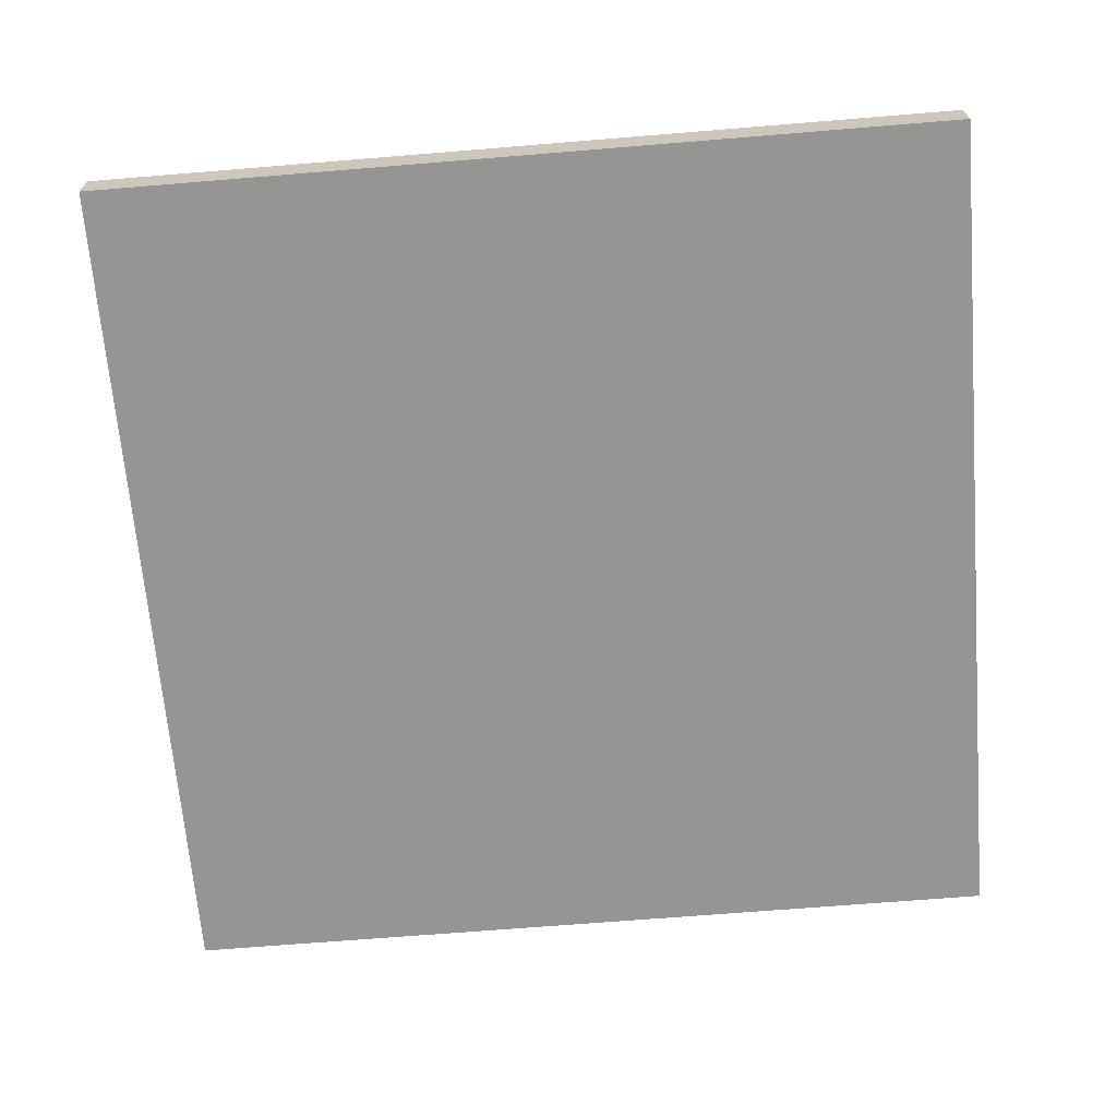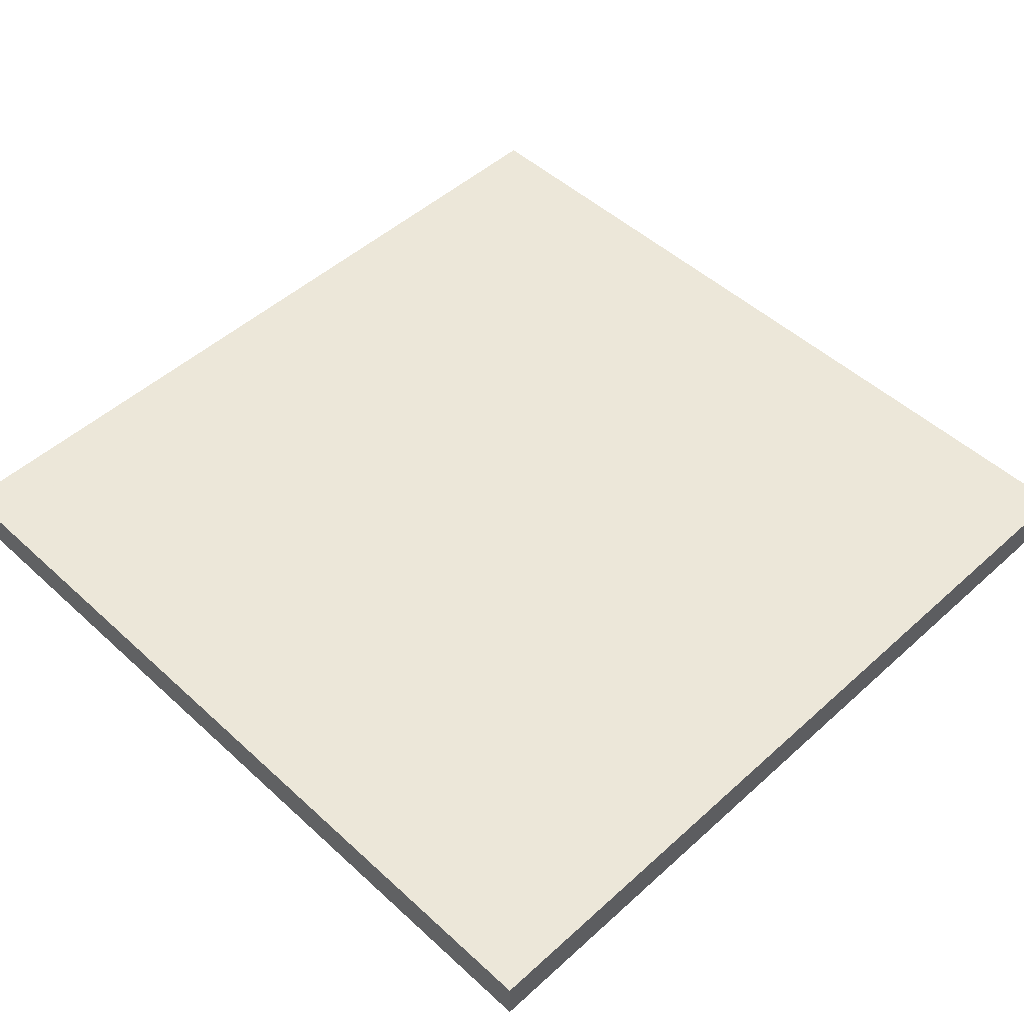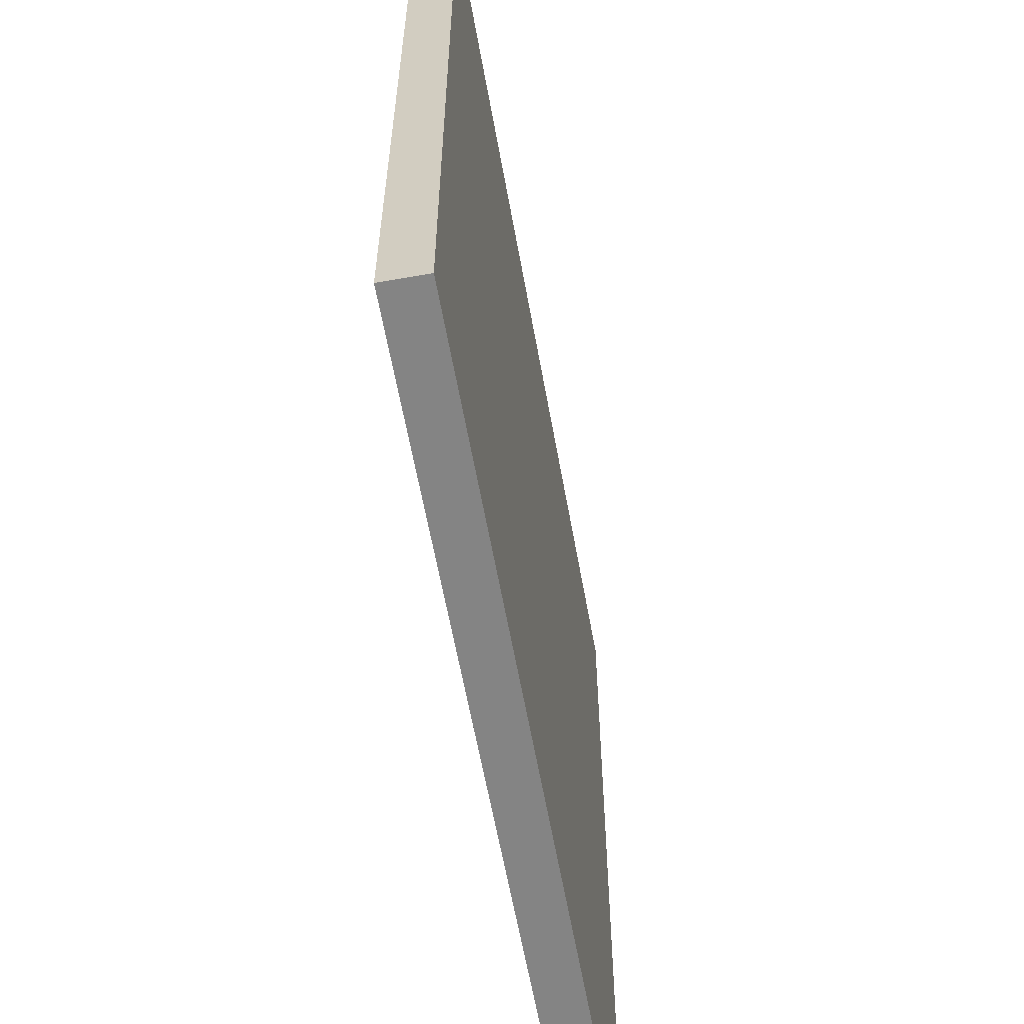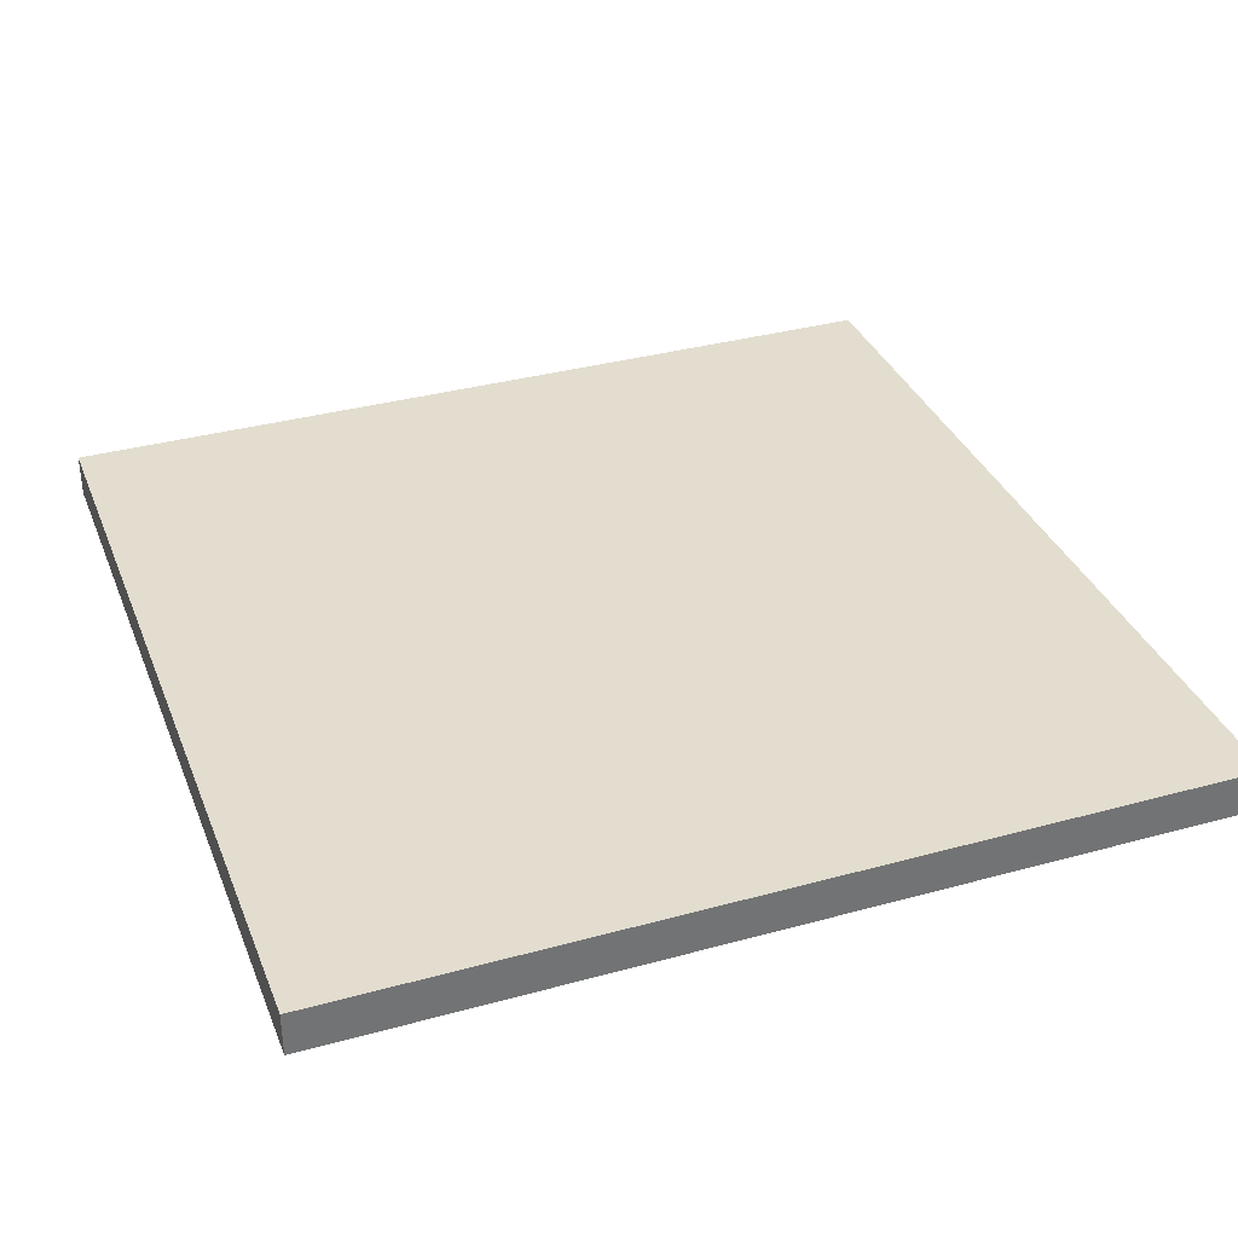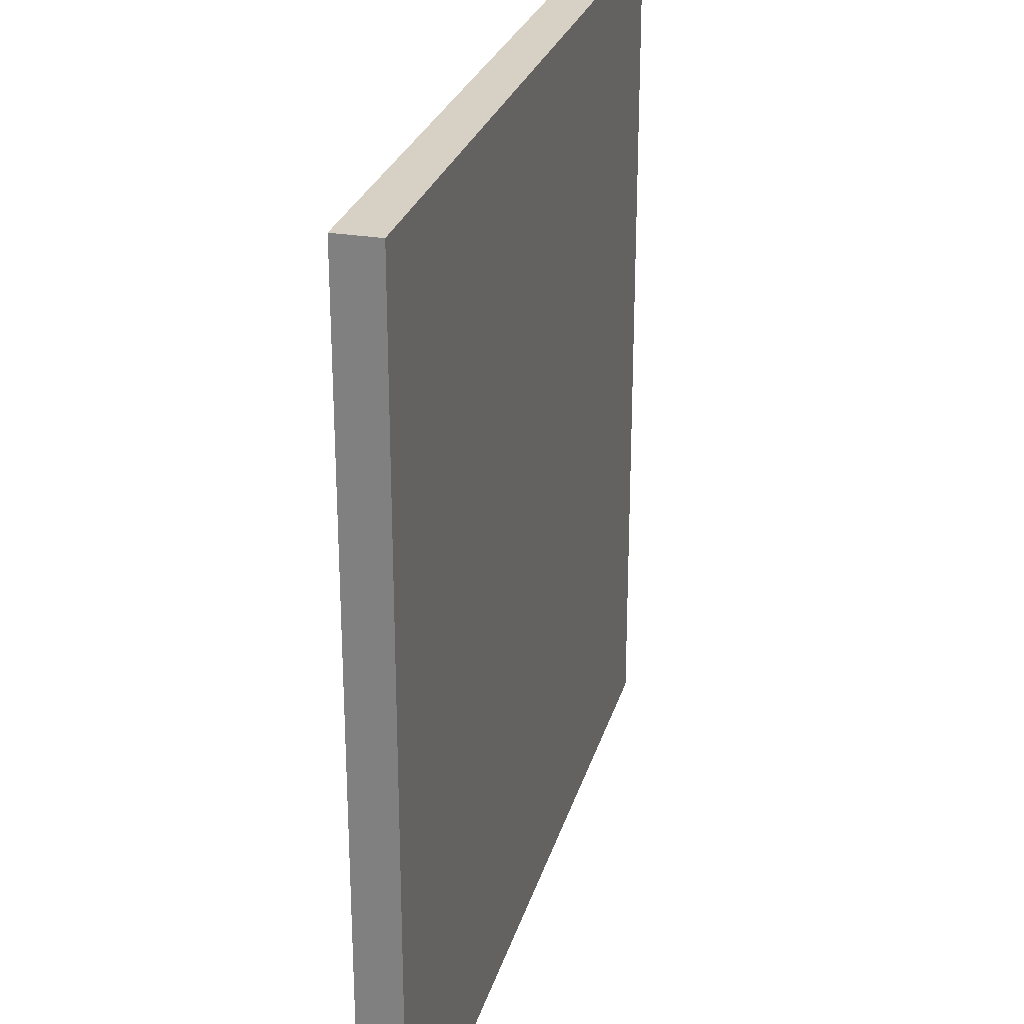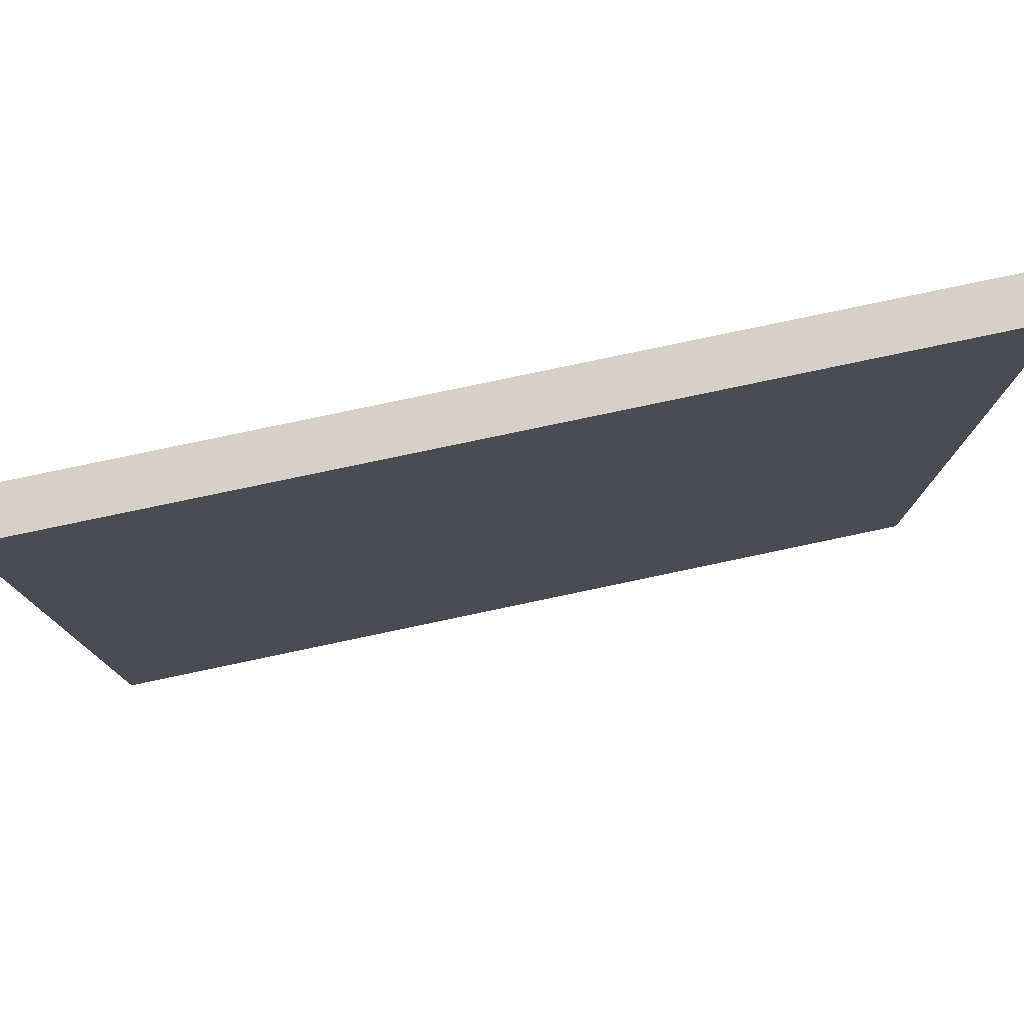
<metadata>
{"format":"obj","ext":"obj","renderer":"f3d","projection":"perspective","resolution":1024,"background":"white","views":[{"elev":-67.4,"azim":-85.3,"up":"+Y"},{"elev":49.7,"azim":45.2,"up":"+Y"},{"elev":-61.3,"azim":-79.8,"up":"+Z"},{"elev":35.0,"azim":-20.1,"up":"+Y"},{"elev":26.8,"azim":104.9,"up":"+Z"},{"elev":79.0,"azim":168.1,"up":"+Z"}]}
</metadata>
<code>
o PurpleRug_Mid_02.001
v -90.6 0.09999 26.1
v -90.5 -8e-06 26.1
v -90.6 -8e-06 26.1
v -90.5 0.09999 26.1
v -88.7 -8e-06 26.1
v -88.7 0.09999 26.1
v -88.6 -8e-06 26.1
v -88.6 0.09999 26.1
v -90.6 -1e-05 28.1
v -90.5 -1e-05 28.1
v -90.6 0.09999 28.1
v -88.7 -1e-05 28.1
v -90.5 0.09999 28.1
v -88.6 -1e-05 28.1
v -88.7 0.09999 28.1
v -88.6 0.09999 28.1
v -90.4 -8e-06 26.5
v -90.4 -8e-06 26.8
v -90.4 -9e-06 27.4
v -90.4 -9e-06 27.6
v -90.4 -9e-06 27.7
v -90.3 -8e-06 26.5
v -90.3 -8e-06 26.8
v -90.3 -8e-06 26.9
v -90.3 -8e-06 27.1
v -90.3 -8e-06 27.3
v -90.3 -9e-06 27.4
v -90.3 -9e-06 27.5
v -90.3 -9e-06 27.6
v -90.3 -9e-06 27.7
v -90.2 -8e-06 26.8
v -90.2 -8e-06 26.9
v -90.2 -8e-06 27.1
v -90.2 -8e-06 27.3
v -90.2 -9e-06 27.4
v -90.2 -9e-06 27.5
v -90.2 -9e-06 27.6
v -90.2 -9e-06 27.7
v -90.1 -8e-06 27.1
v -90.1 -8e-06 27.2
v -90.1 -9e-06 27.7
v -90.1 -9e-06 27.8
v -90 -8e-06 27.1
v -90 -8e-06 27.2
v -90 -9e-06 27.4
v -90 -9e-06 27.5
v -90 -9e-06 27.6
v -90 -9e-06 27.8
v -89.9 -9e-06 27.4
v -89.9 -9e-06 27.5
v -89.9 -9e-06 27.6
v -89.9 -9e-06 27.7
v -89.8 -8e-06 27.1
v -89.8 -8e-06 27.2
v -89.8 -9e-06 27.4
v -89.8 -9e-06 27.5
v -89.8 -9e-06 27.7
v -89.7 -8e-06 27.1
v -89.7 -9e-06 27.4
v -89.5 -8e-06 26.4
v -89.5 -8e-06 26.5
v -89.4 -8e-06 26.3
v -89.4 -8e-06 26.4
v -89.4 -8e-06 26.5
v -89.4 -8e-06 26.6
v -89.3 -8e-06 26.3
v -89.3 -8e-06 26.4
v -89.3 -8e-06 26.5
v -89.3 -8e-06 26.6
v -89.2 -8e-06 26.3
v -89.2 -8e-06 26.4
v -89.2 -8e-06 26.5
v -89 -8e-06 26.8
v -89 -8e-06 26.9
v -89 -8e-06 27.3
v -89 -9e-06 27.4
v -88.9 -8e-06 26.5
v -88.9 -8e-06 26.8
v -88.9 -8e-06 26.9
v -88.9 -8e-06 27.3
v -88.9 -9e-06 27.4
v -88.9 -9e-06 27.7
v -88.8 -8e-06 26.5
v -88.8 -8e-06 26.8
v -88.8 -9e-06 27.4
v -88.8 -9e-06 27.7
v -90.4 0.09999 26.5
v -90.4 0.09999 26.8
v -90.4 0.09999 27.4
v -90.4 0.09999 27.6
v -90.4 0.09999 27.7
v -90.3 0.09999 26.5
v -90.3 0.09999 26.8
v -90.3 0.09999 26.9
v -90.3 0.09999 27.1
v -90.3 0.09999 27.3
v -90.3 0.09999 27.4
v -90.3 0.09999 27.5
v -90.3 0.09999 27.6
v -90.3 0.09999 27.7
v -90.2 0.09999 26.8
v -90.2 0.09999 26.9
v -90.2 0.09999 27.1
v -90.2 0.09999 27.3
v -90.2 0.09999 27.4
v -90.2 0.09999 27.5
v -90.2 0.09999 27.6
v -90.2 0.09999 27.7
v -90.1 0.09999 27.1
v -90.1 0.09999 27.2
v -90.1 0.09999 27.7
v -90.1 0.09999 27.8
v -90 0.09999 27.1
v -90 0.09999 27.2
v -90 0.09999 27.4
v -90 0.09999 27.5
v -90 0.09999 27.6
v -90 0.09999 27.8
v -89.9 0.09999 27.4
v -89.9 0.09999 27.5
v -89.9 0.09999 27.6
v -89.9 0.09999 27.7
v -89.8 0.09999 27.1
v -89.8 0.09999 27.2
v -89.8 0.09999 27.4
v -89.8 0.09999 27.5
v -89.8 0.09999 27.7
v -89.7 0.09999 27.1
v -89.7 0.09999 27.4
v -89.5 0.09999 26.4
v -89.5 0.09999 26.5
v -89.4 0.09999 26.3
v -89.4 0.09999 26.4
v -89.4 0.09999 26.5
v -89.4 0.09999 26.6
v -89.3 0.09999 26.3
v -89.3 0.09999 26.4
v -89.3 0.09999 26.5
v -89.3 0.09999 26.6
v -89.2 0.09999 26.3
v -89.2 0.09999 26.4
v -89.2 0.09999 26.5
v -89 0.09999 26.8
v -89 0.09999 26.9
v -89 0.09999 27.3
v -89 0.09999 27.4
v -88.9 0.09999 26.5
v -88.9 0.09999 26.8
v -88.9 0.09999 26.9
v -88.9 0.09999 27.3
v -88.9 0.09999 27.4
v -88.9 0.09999 27.7
v -88.8 0.09999 26.5
v -88.8 0.09999 26.8
v -88.8 0.09999 27.4
v -88.8 0.09999 27.7
f 1 2 3
f 4 5 2
f 4 2 1
f 6 7 5
f 6 5 4
f 8 7 6
f 9 10 11
f 10 12 13
f 11 10 13
f 12 14 15
f 13 12 15
f 15 14 16
f 9 1 3
f 11 1 9
f 7 8 14
f 14 8 16
f 2 9 3
f 10 9 2
f 17 10 2
f 18 10 17
f 19 10 18
f 20 10 19
f 21 10 20
f 22 17 2
f 22 18 17
f 23 19 18
f 23 18 22
f 24 19 23
f 25 19 24
f 26 19 25
f 27 20 19
f 27 19 26
f 28 20 27
f 29 21 20
f 29 20 28
f 30 10 21
f 30 21 29
f 31 23 22
f 31 24 23
f 32 25 24
f 32 24 31
f 33 26 25
f 33 25 32
f 34 27 26
f 34 26 33
f 35 28 27
f 35 27 34
f 36 29 28
f 36 28 35
f 37 30 29
f 37 29 36
f 38 10 30
f 38 30 37
f 39 35 34
f 39 34 33
f 39 32 31
f 39 33 32
f 39 37 36
f 39 36 35
f 40 37 39
f 41 10 38
f 41 38 37
f 42 10 41
f 43 40 39
f 43 39 31
f 44 37 40
f 44 40 43
f 45 37 44
f 46 37 45
f 47 42 41
f 47 37 46
f 47 41 37
f 48 10 42
f 48 42 47
f 49 46 45
f 49 45 44
f 50 47 46
f 50 46 49
f 51 48 47
f 51 47 50
f 52 48 51
f 53 43 31
f 53 44 43
f 54 49 44
f 54 44 53
f 55 50 49
f 55 49 54
f 56 52 51
f 56 50 55
f 56 51 50
f 57 48 52
f 57 52 56
f 58 53 31
f 58 54 53
f 58 55 54
f 59 56 55
f 59 55 58
f 59 57 56
f 60 58 31
f 60 22 2
f 60 59 58
f 60 31 22
f 61 59 60
f 62 60 2
f 63 61 60
f 63 60 62
f 64 59 61
f 64 61 63
f 65 59 64
f 66 63 62
f 66 62 2
f 67 64 63
f 67 63 66
f 68 65 64
f 68 64 67
f 69 59 65
f 69 65 68
f 70 67 66
f 70 66 2
f 71 68 67
f 71 67 70
f 72 69 68
f 72 68 71
f 73 59 69
f 73 69 72
f 73 72 71
f 73 71 70
f 74 59 73
f 75 59 74
f 76 57 59
f 76 59 75
f 77 73 70
f 78 74 73
f 78 73 77
f 79 75 74
f 79 74 78
f 80 76 75
f 80 75 79
f 81 57 76
f 81 76 80
f 82 48 57
f 82 57 81
f 83 78 77
f 83 77 70
f 84 81 80
f 84 78 83
f 84 80 79
f 84 79 78
f 85 82 81
f 85 81 84
f 86 48 82
f 86 82 85
f 5 85 84
f 5 83 70
f 5 86 85
f 5 84 83
f 5 70 2
f 12 48 86
f 12 86 5
f 12 10 48
f 7 12 5
f 14 12 7
f 1 11 4
f 4 11 13
f 4 13 87
f 87 13 88
f 88 13 89
f 89 13 90
f 90 13 91
f 4 87 92
f 87 88 92
f 88 89 93
f 92 88 93
f 93 89 94
f 94 89 95
f 95 89 96
f 89 90 97
f 96 89 97
f 97 90 98
f 90 91 99
f 98 90 99
f 91 13 100
f 99 91 100
f 92 93 101
f 93 94 101
f 94 95 102
f 101 94 102
f 95 96 103
f 102 95 103
f 96 97 104
f 103 96 104
f 97 98 105
f 104 97 105
f 98 99 106
f 105 98 106
f 99 100 107
f 106 99 107
f 100 13 108
f 107 100 108
f 104 105 109
f 103 104 109
f 101 102 109
f 102 103 109
f 106 107 109
f 105 106 109
f 109 107 110
f 108 13 111
f 107 108 111
f 111 13 112
f 109 110 113
f 101 109 113
f 110 107 114
f 113 110 114
f 114 107 115
f 115 107 116
f 111 112 117
f 116 107 117
f 107 111 117
f 112 13 118
f 117 112 118
f 115 116 119
f 114 115 119
f 116 117 120
f 119 116 120
f 117 118 121
f 120 117 121
f 121 118 122
f 101 113 123
f 113 114 123
f 114 119 124
f 123 114 124
f 119 120 125
f 124 119 125
f 121 122 126
f 125 120 126
f 120 121 126
f 122 118 127
f 126 122 127
f 101 123 128
f 123 124 128
f 124 125 128
f 125 126 129
f 128 125 129
f 126 127 129
f 101 128 130
f 4 92 130
f 128 129 130
f 92 101 130
f 130 129 131
f 4 130 132
f 130 131 133
f 132 130 133
f 131 129 134
f 133 131 134
f 134 129 135
f 132 133 136
f 4 132 136
f 133 134 137
f 136 133 137
f 134 135 138
f 137 134 138
f 135 129 139
f 138 135 139
f 136 137 140
f 4 136 140
f 137 138 141
f 140 137 141
f 138 139 142
f 141 138 142
f 139 129 143
f 142 139 143
f 141 142 143
f 140 141 143
f 143 129 144
f 144 129 145
f 129 127 146
f 145 129 146
f 140 143 147
f 143 144 148
f 147 143 148
f 144 145 149
f 148 144 149
f 145 146 150
f 149 145 150
f 146 127 151
f 150 146 151
f 127 118 152
f 151 127 152
f 147 148 153
f 140 147 153
f 150 151 154
f 153 148 154
f 149 150 154
f 148 149 154
f 151 152 155
f 154 151 155
f 152 118 156
f 155 152 156
f 154 155 6
f 140 153 6
f 155 156 6
f 153 154 6
f 4 140 6
f 156 118 15
f 6 156 15
f 118 13 15
f 6 15 8
f 8 15 16

</code>
